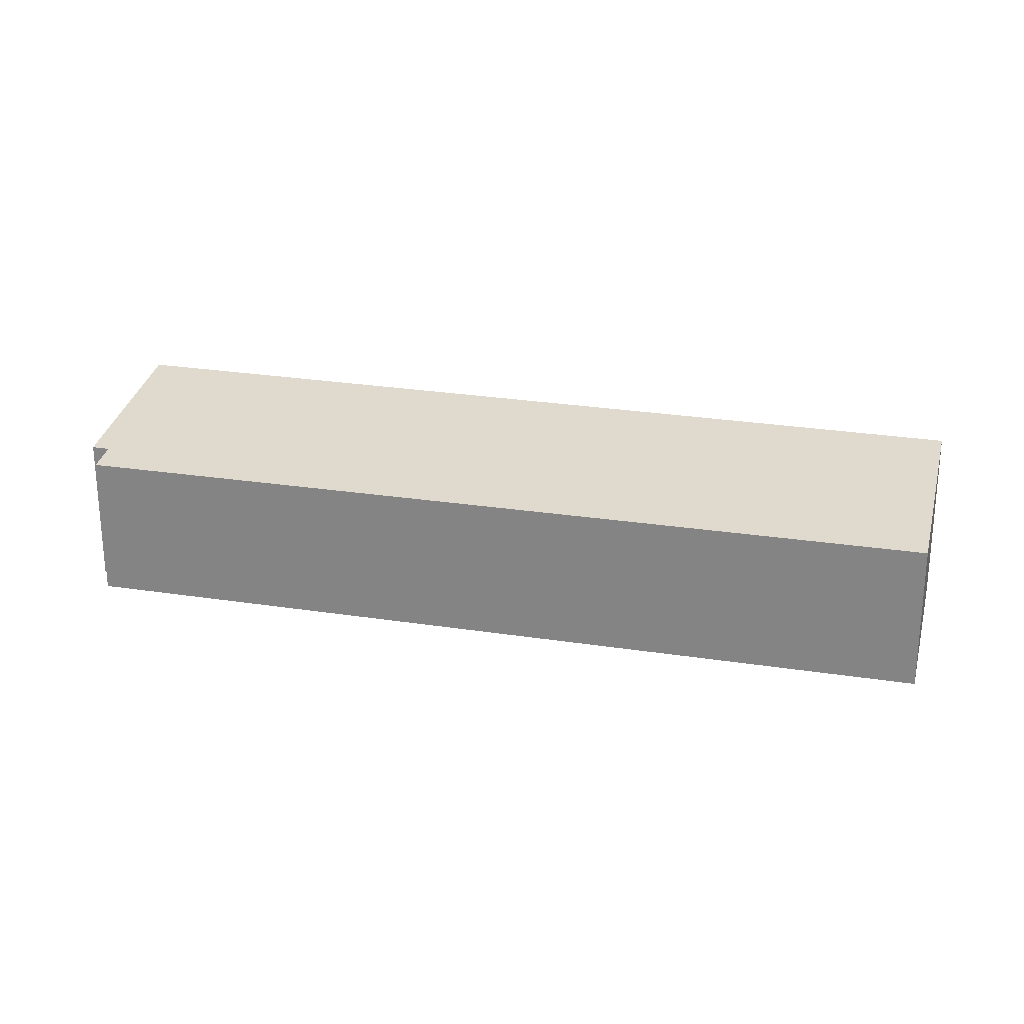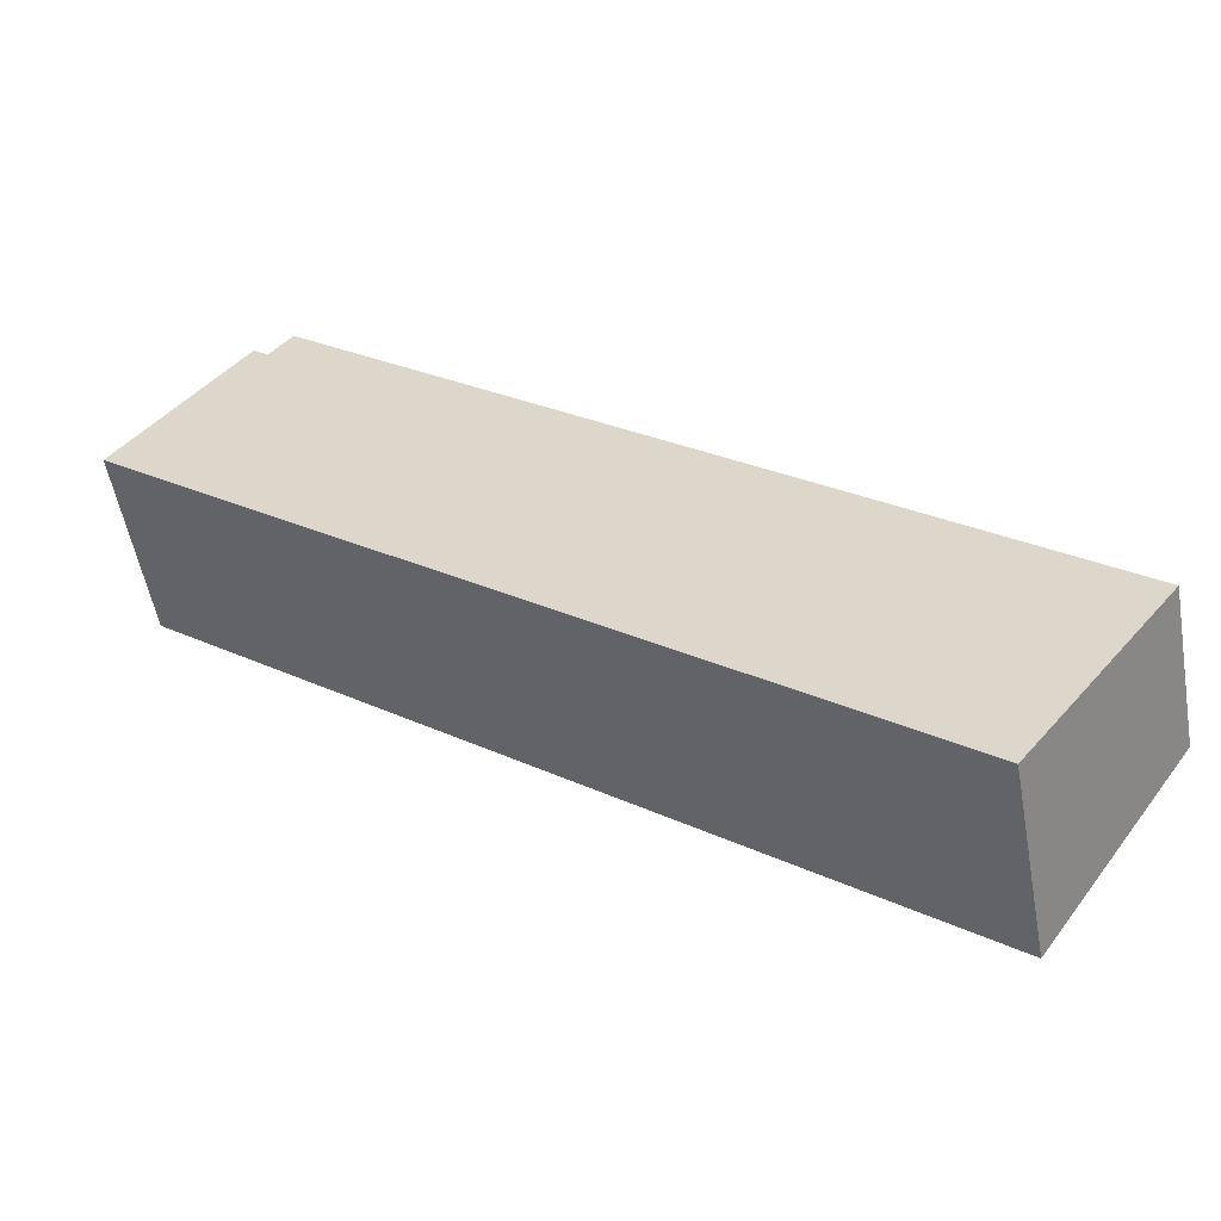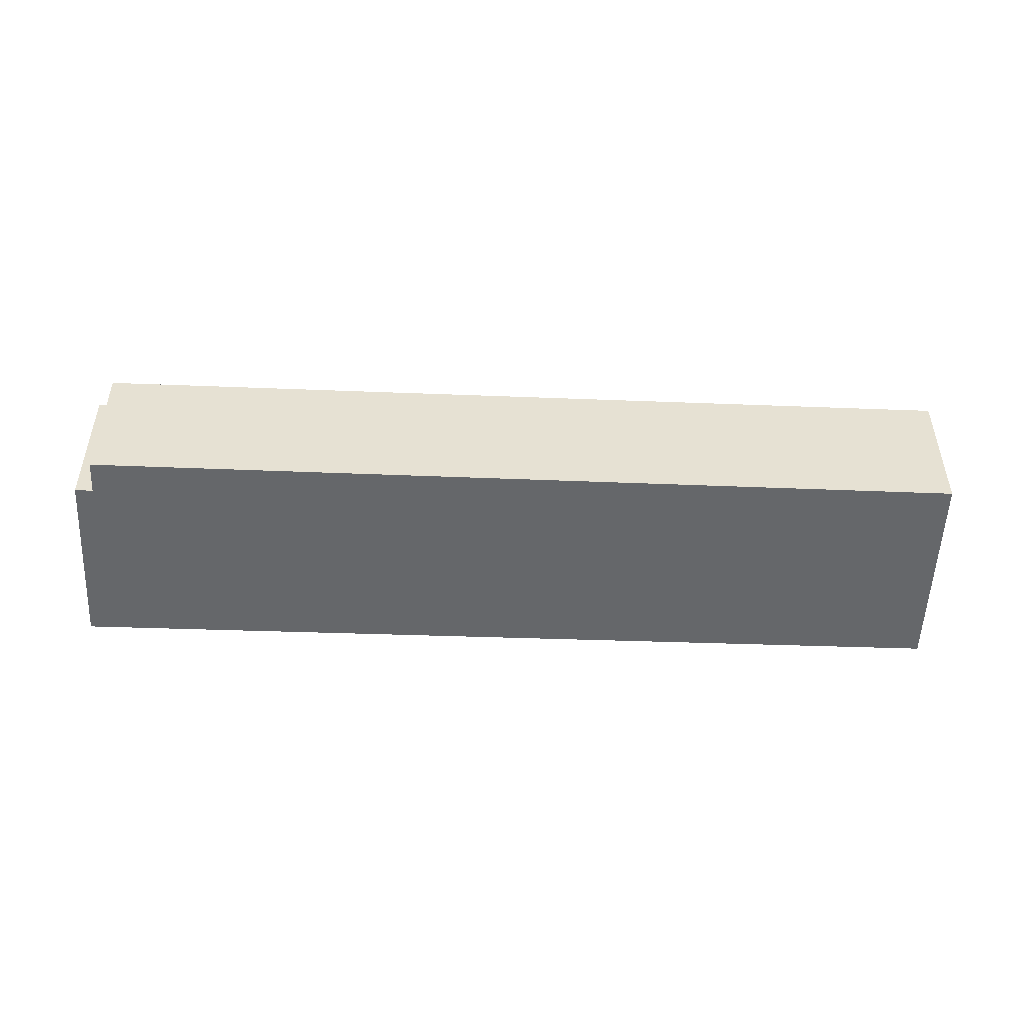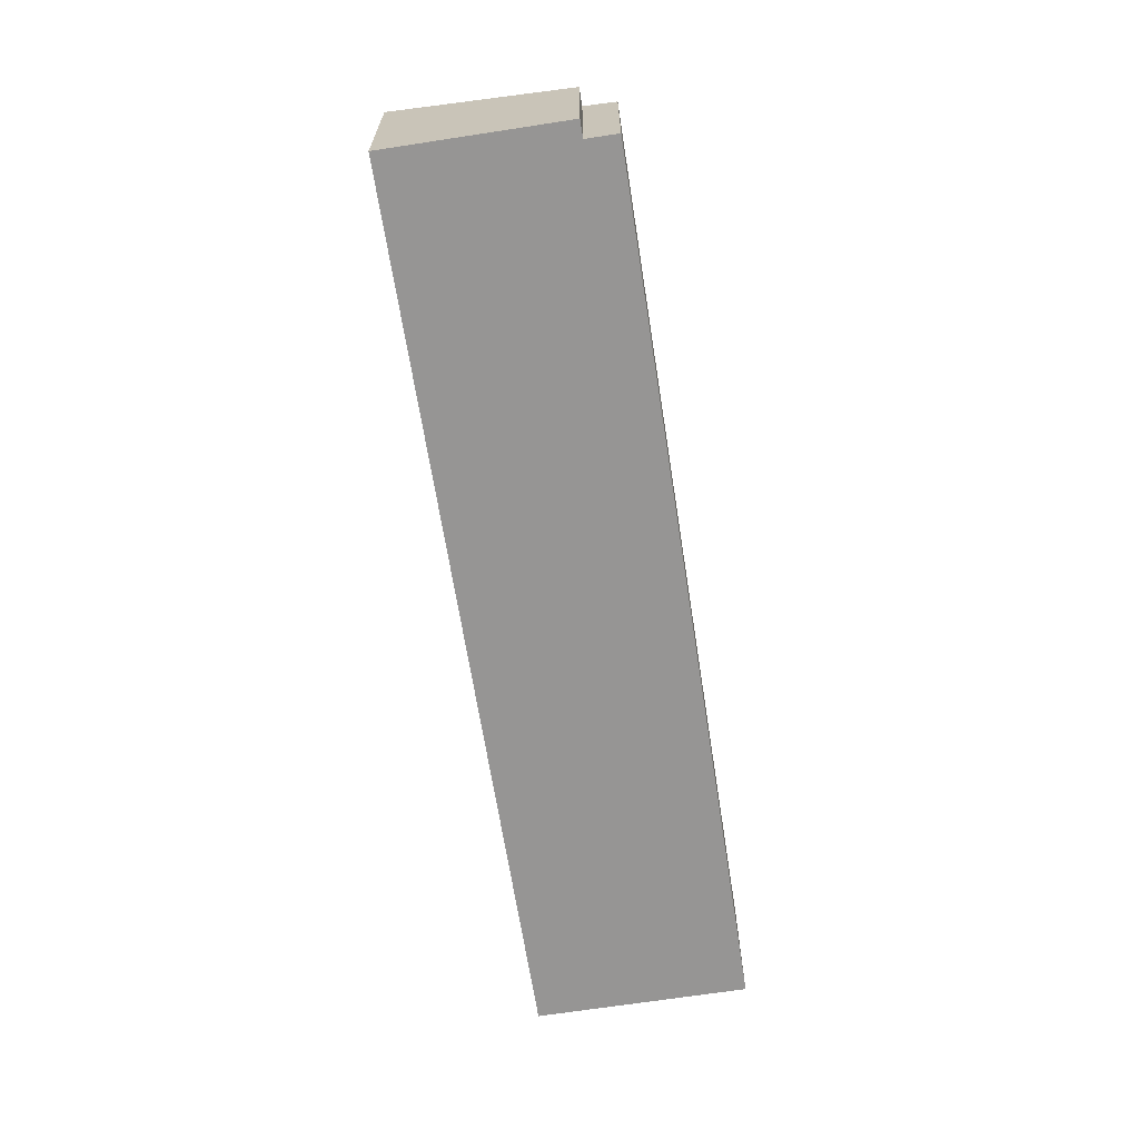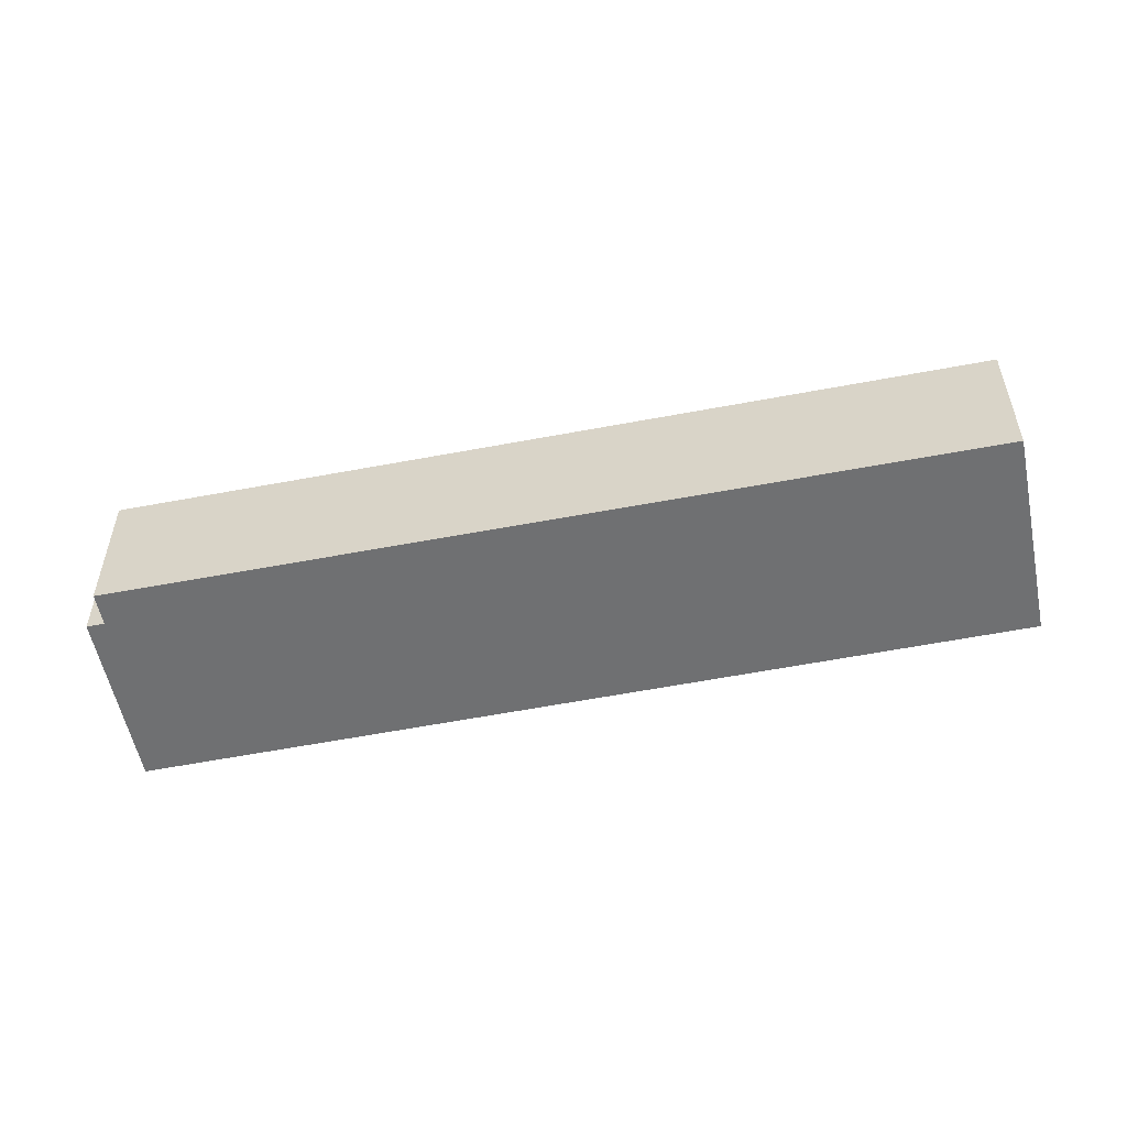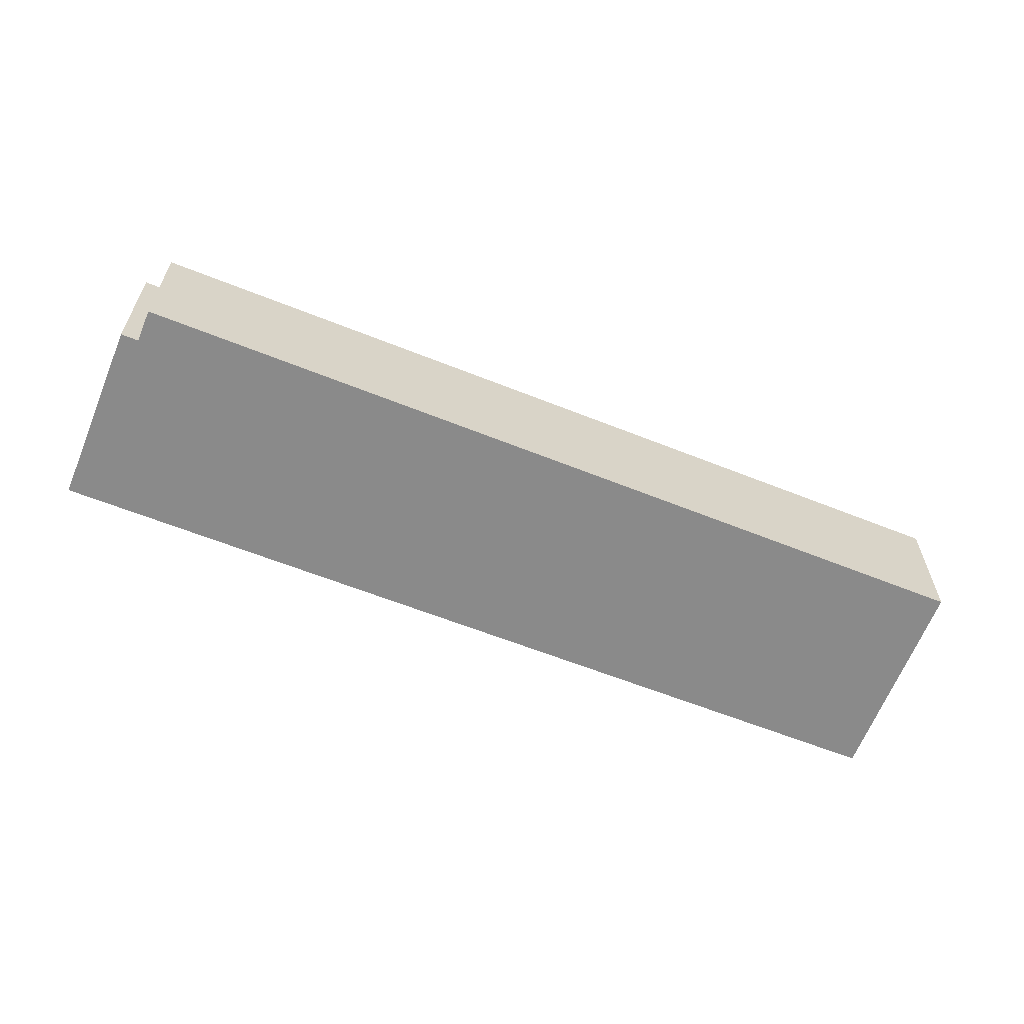
<metadata>
{"format":"obj","ext":"obj","renderer":"f3d","projection":"perspective","resolution":1024,"background":"white","views":[{"elev":25.6,"azim":52.4,"up":"+Y"},{"elev":-53.6,"azim":10.2,"up":"+Z"},{"elev":-52.0,"azim":36.0,"up":"+Y"},{"elev":-67.5,"azim":-42.8,"up":"+Y"},{"elev":-54.9,"azim":49.8,"up":"+Y"},{"elev":-63.6,"azim":16.5,"up":"+Y"}]}
</metadata>
<code>
v  11.2 2.813 -8.771
v  2.378 2.327 2.539
v  13.3 2.34 -6.125
v  2.05 2.401 2.126
v  0 2.813 1.722e-16
v  0.128 2.784 0.161
v  1.827 2.401 2.303
v  13.3 3.75e-16 -6.125
v  2.378 -1.555e-16 2.539
v  1.827 -1.41e-16 2.303
v  2.05 -1.302e-16 2.126
v  11.2 5.371e-16 -8.771
v  0 0 0
v  0.128 -9.858e-18 0.161
g defaultobject
f 1 2 3
f 2 1 4
f 4 1 5
f 4 5 6
f 4 6 7
f 2 8 3
f 8 2 9
f 10 4 7
f 4 10 11
f 3 12 1
f 12 3 8
f 12 5 1
f 5 12 13
f 13 6 5
f 6 13 7
f 7 13 10
f 10 13 14
f 11 2 4
f 2 11 9
f 9 12 8
f 12 9 11
f 12 11 13
f 13 11 14
f 14 11 10

</code>
